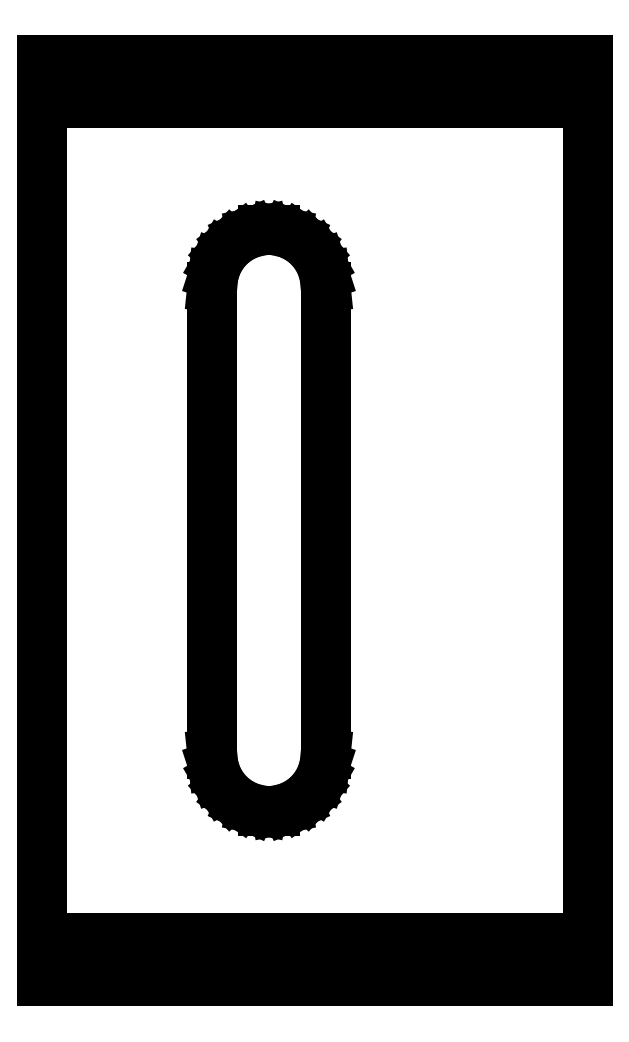
<metadata>
{"format":"dxf","ext":"dxf","renderer":"ezdxf+matplotlib","layout":"modelspace","background":"white","min_lineweight":24,"dpi":150}
</metadata>
<code>
0
SECTION
2
ENTITIES
0
LINE
8
0
10
15.88
20
19.05
11
34.92
21
19.05
0
LINE
8
0
10
34.92
20
19.05
11
34.92
21
0
0
LINE
8
0
10
34.92
20
0
11
53.98
21
0
0
LINE
8
0
10
53.98
20
0
11
53.98
21
19.05
0
LINE
8
0
10
53.98
20
19.05
11
73.03
21
19.05
0
LINE
8
0
10
73.03
20
19.05
11
73.03
21
0
0
LINE
8
0
10
73.03
20
0
11
92.08
21
0
0
LINE
8
0
10
92.08
20
0
11
92.08
21
19.05
0
LINE
8
0
10
92.08
20
19.05
11
111.1
21
19.05
0
LINE
8
0
10
111.1
20
19.05
11
111.1
21
0
0
LINE
8
0
10
111.1
20
0
11
130.2
21
0
0
LINE
8
0
10
130.2
20
0
11
130.2
21
19.05
0
LINE
8
0
10
130.2
20
19.05
11
149.2
21
19.05
0
LINE
8
0
10
149.2
20
19.05
11
149.2
21
0
0
LINE
8
0
10
149.2
20
0
11
168.3
21
0
0
LINE
8
0
10
168.3
20
0
11
168.3
21
19.05
0
LINE
8
0
10
168.3
20
19.05
11
187.3
21
19.05
0
LINE
8
0
10
187.3
20
19.05
11
187.3
21
0
0
LINE
8
0
10
187.3
20
0
11
206.4
21
0
0
LINE
8
0
10
206.4
20
0
11
206.4
21
19.05
0
LINE
8
0
10
206.4
20
19.05
11
225.4
21
19.05
0
LINE
8
0
10
225.4
20
19.05
11
225.4
21
0
0
LINE
8
0
10
225.4
20
0
11
244.5
21
0
0
LINE
8
0
10
244.5
20
0
11
244.5
21
412.8
0
LINE
8
0
10
244.5
20
412.8
11
225.4
21
412.8
0
LINE
8
0
10
225.4
20
412.8
11
225.4
21
393.7
0
LINE
8
0
10
225.4
20
393.7
11
206.4
21
393.7
0
LINE
8
0
10
206.4
20
393.7
11
206.4
21
412.8
0
LINE
8
0
10
206.4
20
412.8
11
187.3
21
412.8
0
LINE
8
0
10
187.3
20
412.8
11
187.3
21
393.7
0
LINE
8
0
10
187.3
20
393.7
11
168.3
21
393.7
0
LINE
8
0
10
168.3
20
393.7
11
168.3
21
412.8
0
LINE
8
0
10
168.3
20
412.8
11
149.2
21
412.8
0
LINE
8
0
10
149.2
20
412.8
11
149.2
21
393.7
0
LINE
8
0
10
149.2
20
393.7
11
130.2
21
393.7
0
LINE
8
0
10
130.2
20
393.7
11
130.2
21
412.8
0
LINE
8
0
10
130.2
20
412.8
11
111.1
21
412.8
0
LINE
8
0
10
111.1
20
412.8
11
111.1
21
393.7
0
LINE
8
0
10
111.1
20
393.7
11
92.08
21
393.7
0
LINE
8
0
10
92.08
20
393.7
11
92.08
21
412.8
0
LINE
8
0
10
92.08
20
412.8
11
73.03
21
412.8
0
LINE
8
0
10
73.03
20
412.8
11
73.03
21
393.7
0
LINE
8
0
10
73.03
20
393.7
11
53.98
21
393.7
0
LINE
8
0
10
53.98
20
393.7
11
53.98
21
412.8
0
LINE
8
0
10
53.98
20
412.8
11
34.92
21
412.8
0
LINE
8
0
10
34.92
20
412.8
11
34.92
21
393.7
0
LINE
8
0
10
34.92
20
393.7
11
15.88
21
393.7
0
LINE
8
0
10
15.88
20
393.7
11
15.88
21
412.8
0
LINE
8
0
10
15.88
20
412.8
11
0
21
412.8
0
LINE
8
0
10
0
20
412.8
11
0
21
0
0
LINE
8
0
10
0
20
0
11
15.88
21
0
0
LINE
8
0
10
15.88
20
0
11
15.88
21
19.05
0
LINE
8
0
10
98.94
20
76.34
11
93.75
21
77.44
0
LINE
8
0
10
93.75
20
77.44
11
88.9
21
79.6
0
LINE
8
0
10
88.9
20
79.6
11
84.6
21
82.72
0
LINE
8
0
10
84.6
20
82.72
11
81.05
21
86.67
0
LINE
8
0
10
81.05
20
86.67
11
78.4
21
91.27
0
LINE
8
0
10
78.4
20
91.27
11
76.76
21
96.32
0
LINE
8
0
10
76.76
20
96.32
11
76.2
21
101.6
0
LINE
8
0
10
76.2
20
101.6
11
76.2
21
311.1
0
LINE
8
0
10
76.2
20
311.1
11
76.76
21
316.4
0
LINE
8
0
10
76.76
20
316.4
11
78.4
21
321.5
0
LINE
8
0
10
78.4
20
321.5
11
81.05
21
326.1
0
LINE
8
0
10
81.05
20
326.1
11
84.6
21
330
0
LINE
8
0
10
84.6
20
330
11
88.9
21
333.1
0
LINE
8
0
10
88.9
20
333.1
11
93.75
21
335.3
0
LINE
8
0
10
93.75
20
335.3
11
98.94
21
336.4
0
LINE
8
0
10
98.94
20
336.4
11
104.3
21
336.4
0
LINE
8
0
10
104.3
20
336.4
11
109.4
21
335.3
0
LINE
8
0
10
109.4
20
335.3
11
114.3
21
333.1
0
LINE
8
0
10
114.3
20
333.1
11
118.6
21
330
0
LINE
8
0
10
118.6
20
330
11
122.1
21
326.1
0
LINE
8
0
10
122.1
20
326.1
11
124.8
21
321.5
0
LINE
8
0
10
124.8
20
321.5
11
126.4
21
316.4
0
LINE
8
0
10
126.4
20
316.4
11
127
21
311.1
0
LINE
8
0
10
127
20
311.1
11
127
21
101.6
0
LINE
8
0
10
127
20
101.6
11
126.4
21
96.32
0
LINE
8
0
10
126.4
20
96.32
11
124.8
21
91.27
0
LINE
8
0
10
124.8
20
91.27
11
122.1
21
86.67
0
LINE
8
0
10
122.1
20
86.67
11
118.6
21
82.72
0
LINE
8
0
10
118.6
20
82.72
11
114.3
21
79.6
0
LINE
8
0
10
114.3
20
79.6
11
109.4
21
77.44
0
LINE
8
0
10
109.4
20
77.44
11
104.3
21
76.34
0
LINE
8
0
10
104.3
20
76.34
11
98.94
21
76.34
0
ENDSEC
0
EOF

</code>
